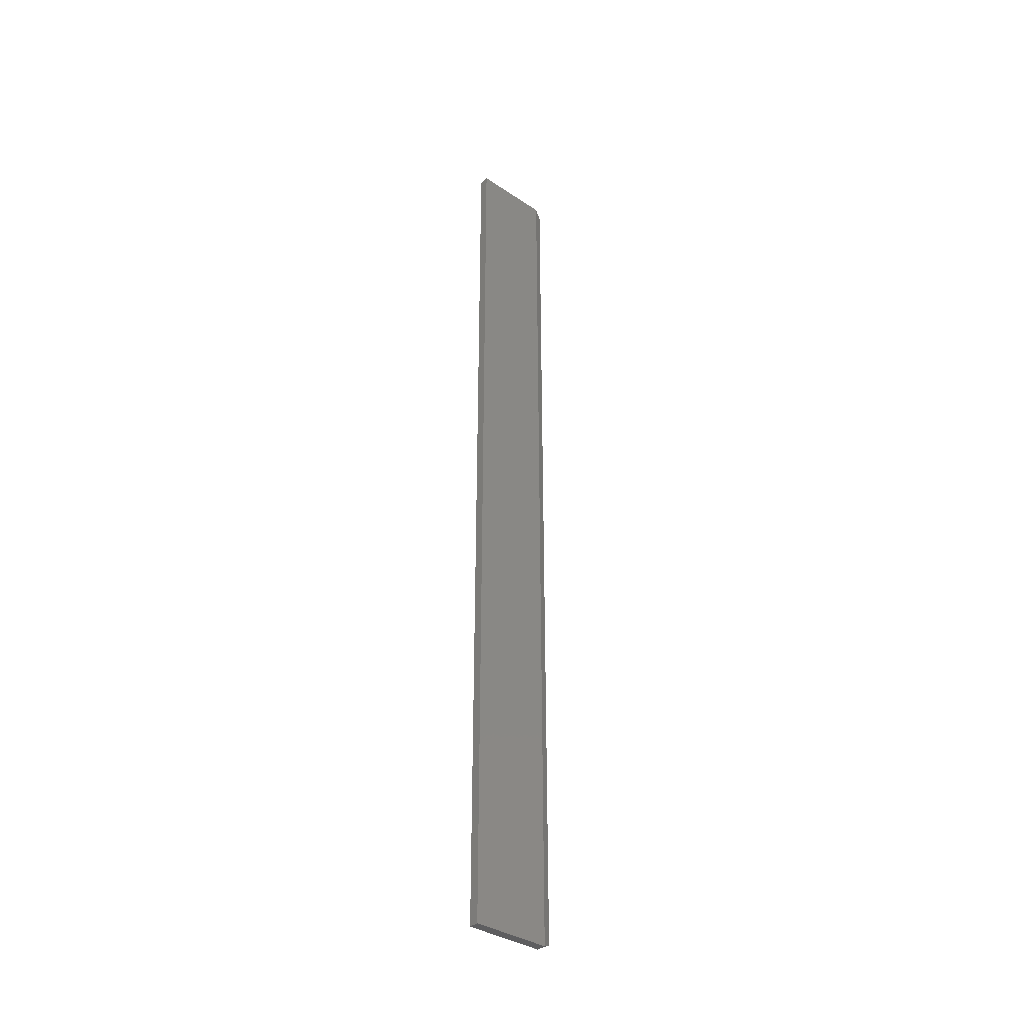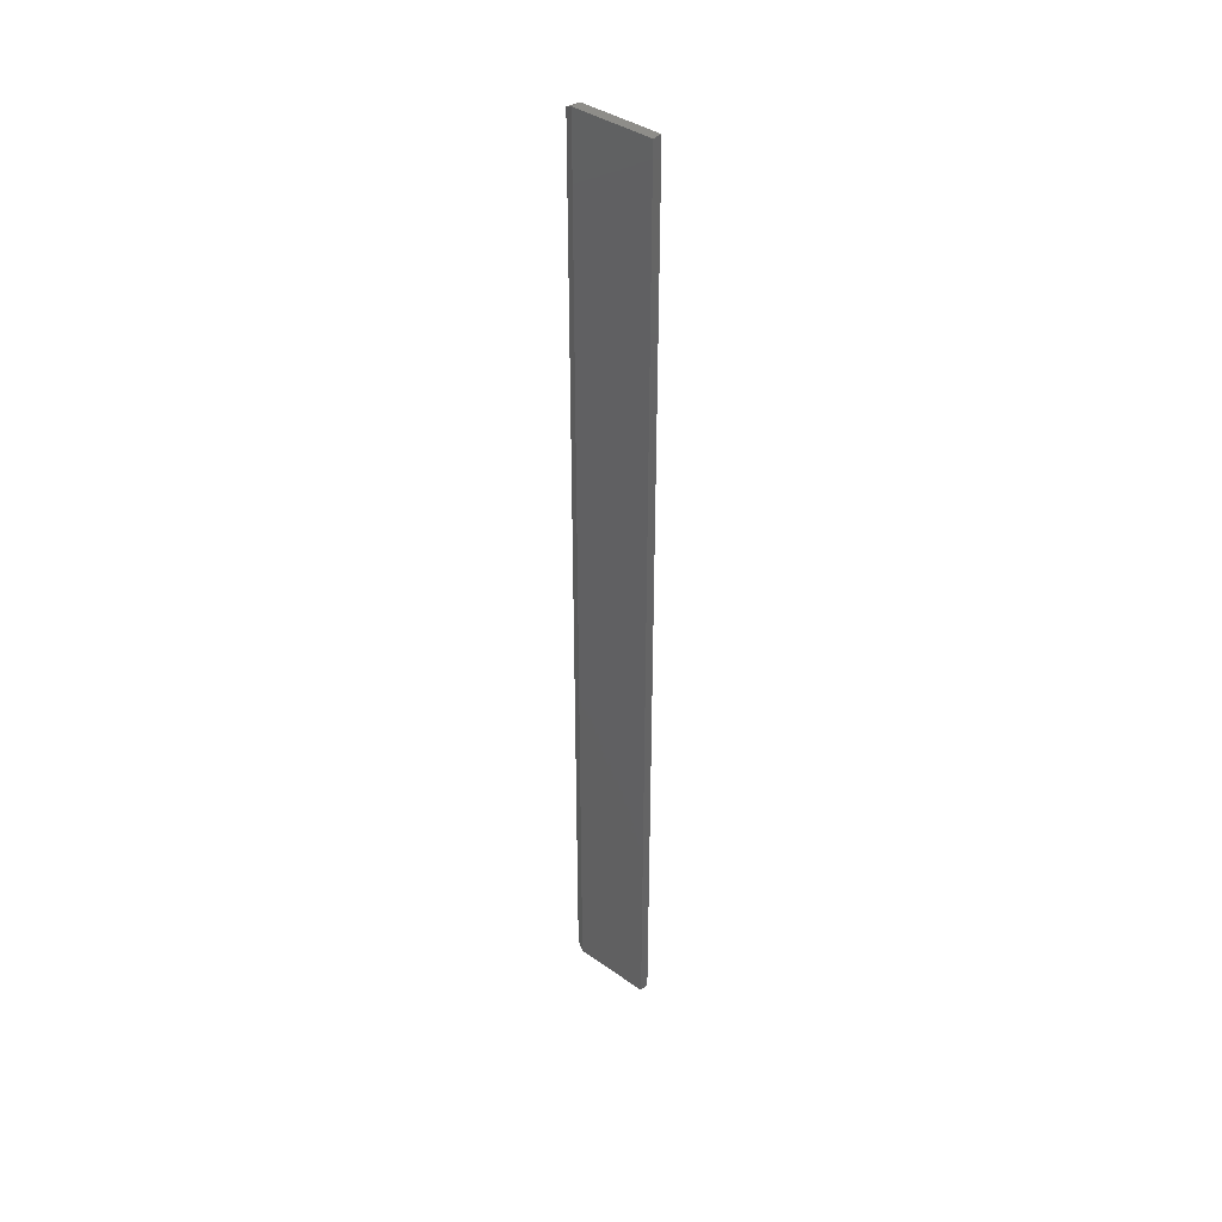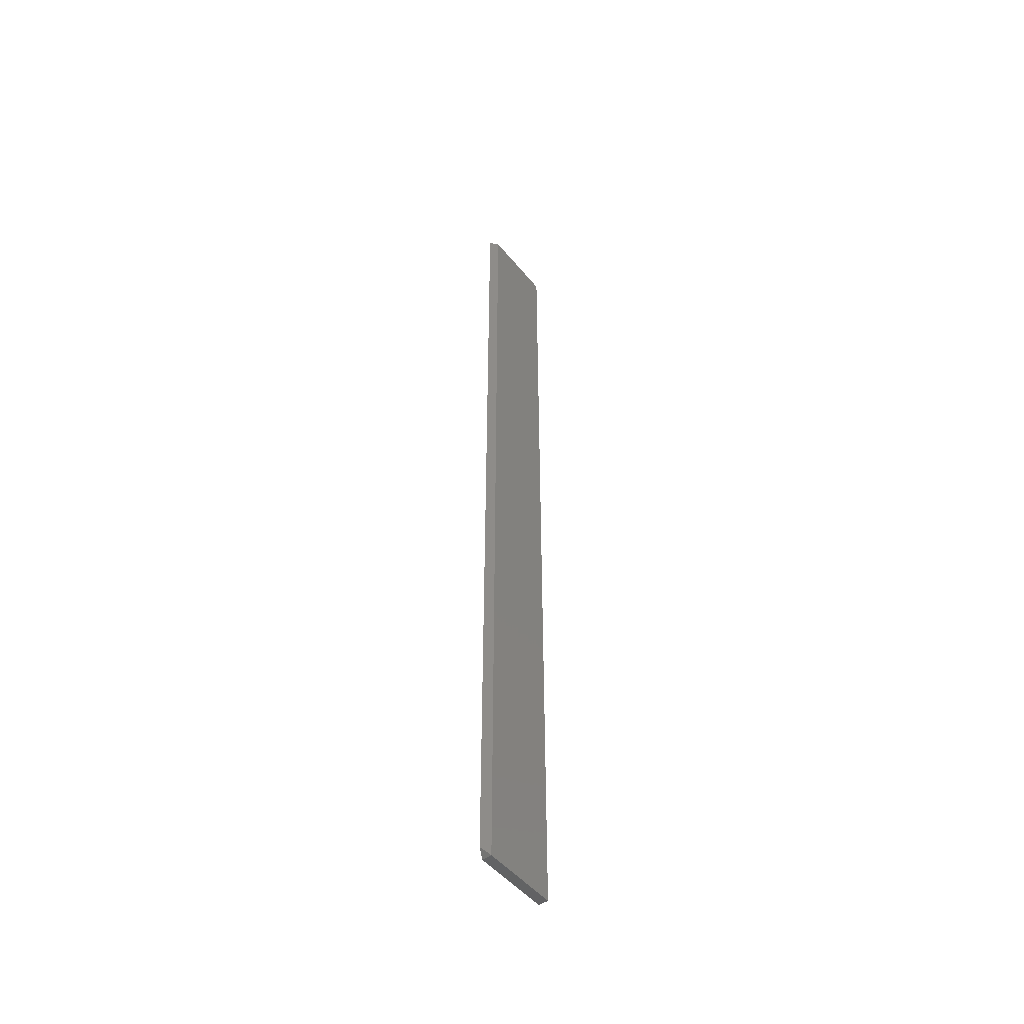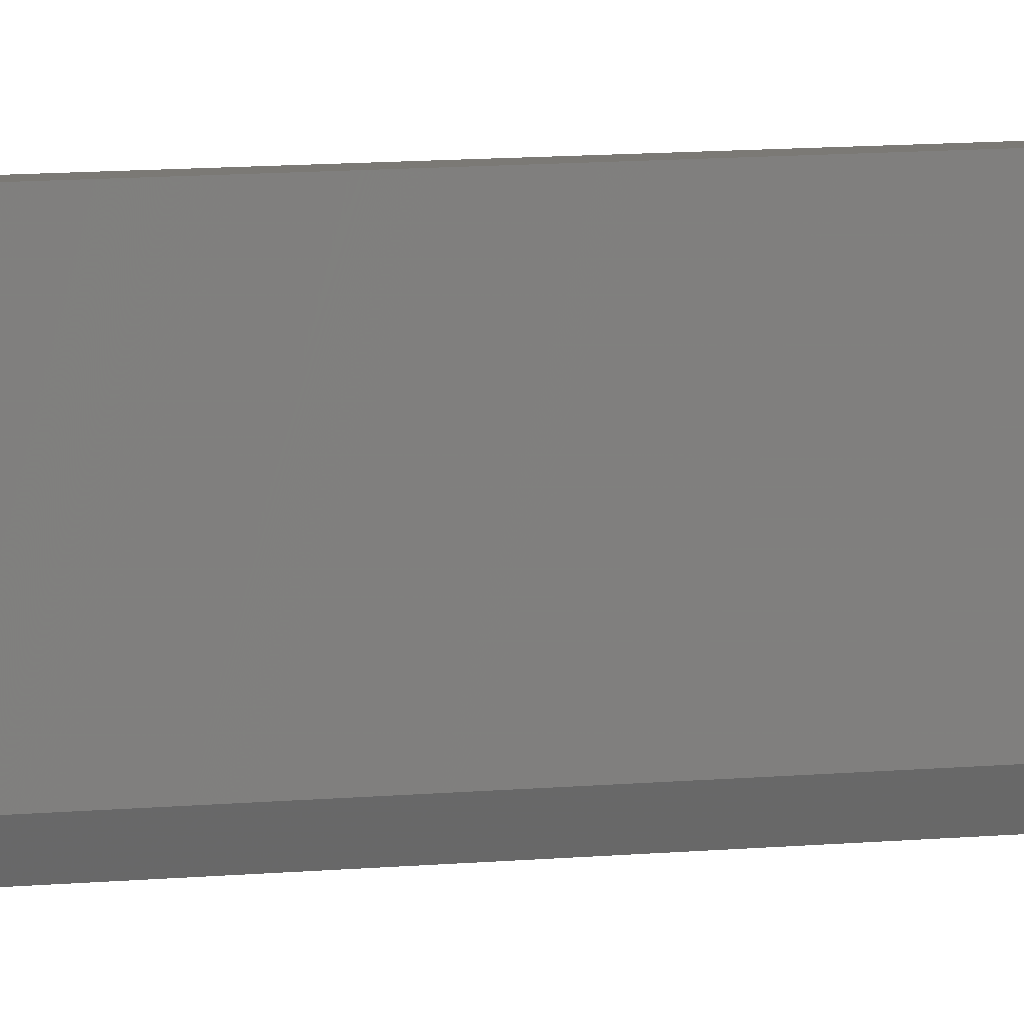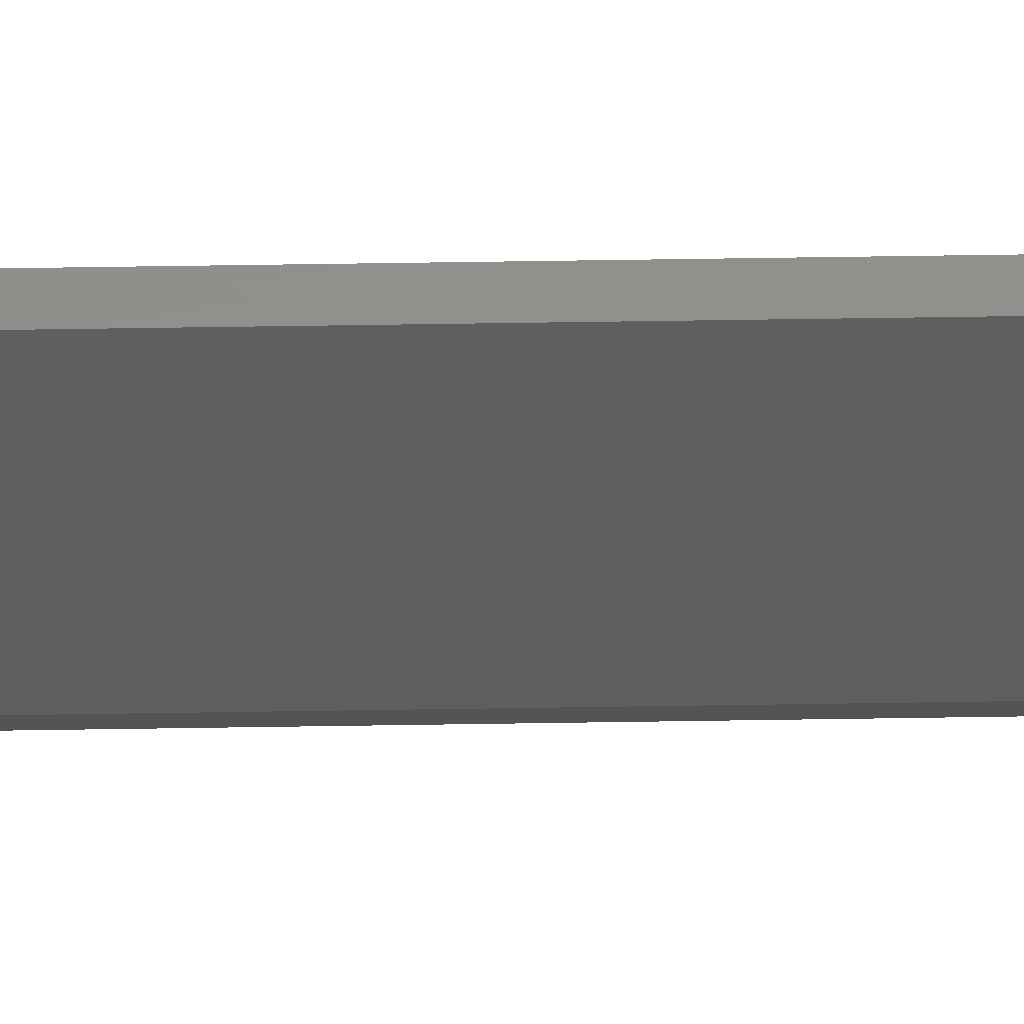
<metadata>
{"format":"stl","ext":"stl","renderer":"f3d","projection":"perspective","resolution":1024,"background":"white","views":[{"elev":-36.2,"azim":-131.0,"up":"+Z"},{"elev":39.5,"azim":131.0,"up":"+Z"},{"elev":-48.8,"azim":37.4,"up":"+Z"},{"elev":6.4,"azim":69.1,"up":"+Y"},{"elev":52.2,"azim":89.0,"up":"+Y"}]}
</metadata>
<code>
# stl→obj: 10 verts, 16 faces
v 0.007812 -0.07031 -0.7422
v -6.057e-33 -0.05469 -0.75
v 0.01562 -0.05469 -0.75
v 0.01562 -0.05469 0.75
v -1.665e-16 -0.05469 0.75
v 0.007812 -0.07031 0.7422
v 0.01562 0.07179 -0.75
v 0.01562 0.07179 0.75
v 9.661e-34 0.07179 -0.75
v -1.665e-16 0.07179 0.75
f 1 2 3
f 4 5 6
f 3 7 4
f 4 7 8
f 3 4 1
f 1 4 6
f 2 5 9
f 9 5 10
f 2 1 5
f 5 1 6
f 3 2 7
f 7 2 9
f 8 10 4
f 4 10 5
f 7 9 8
f 8 9 10

</code>
